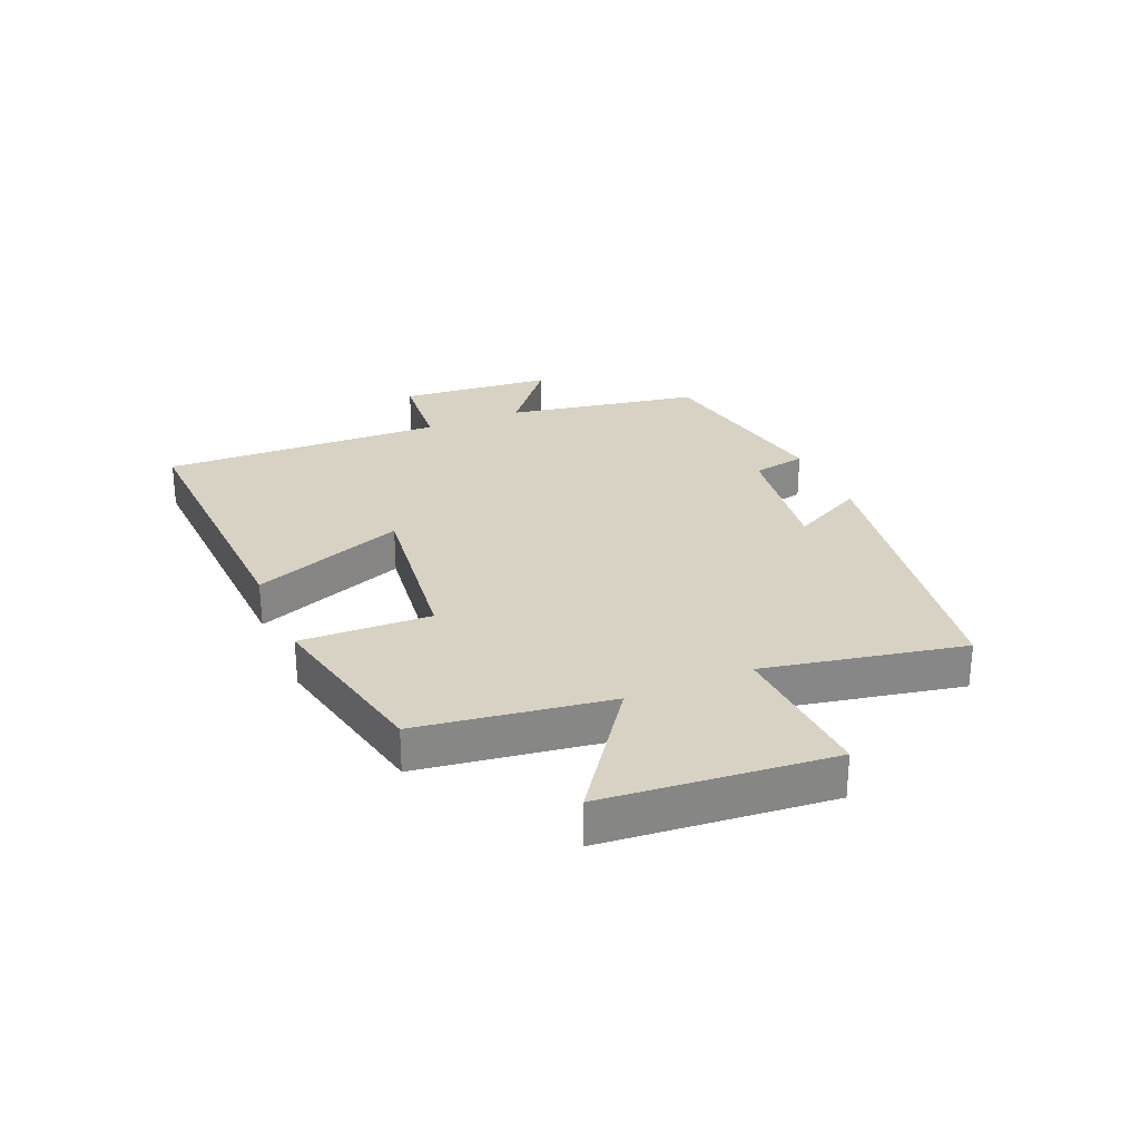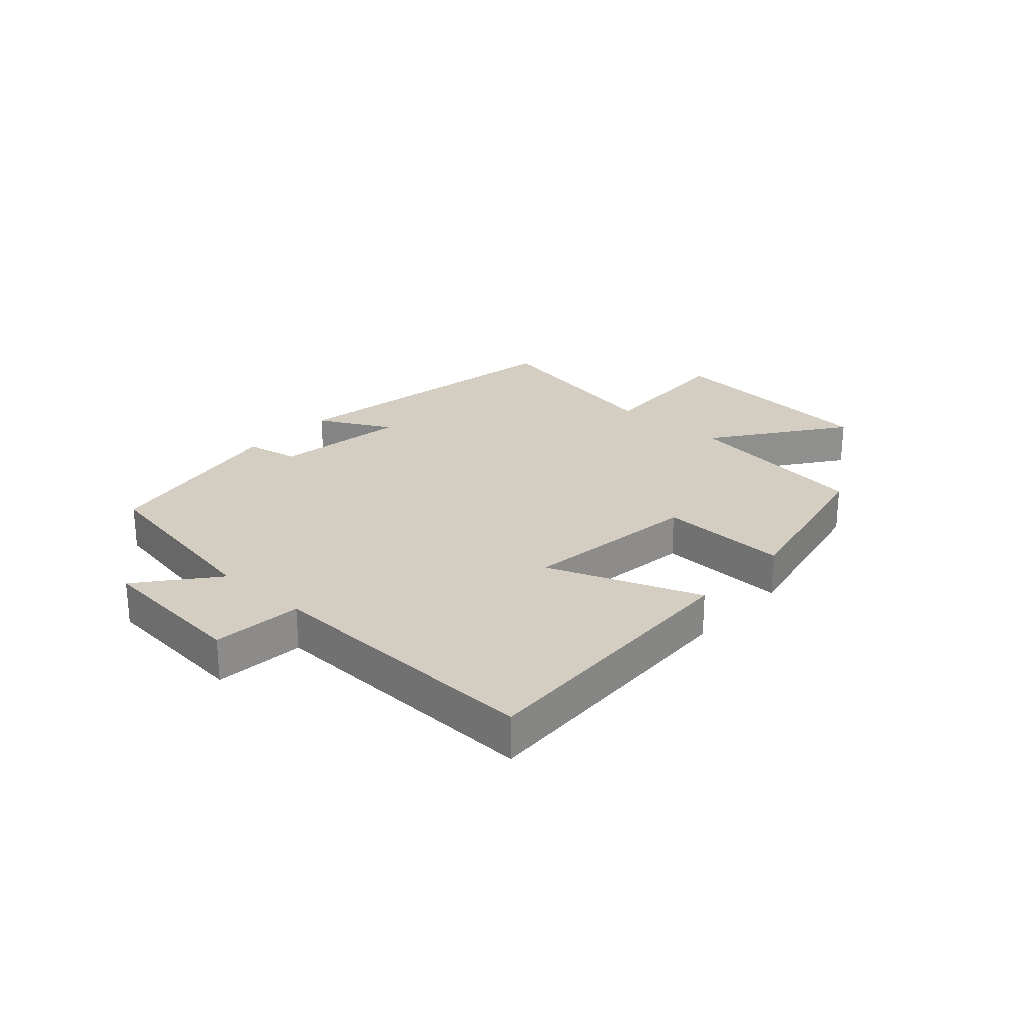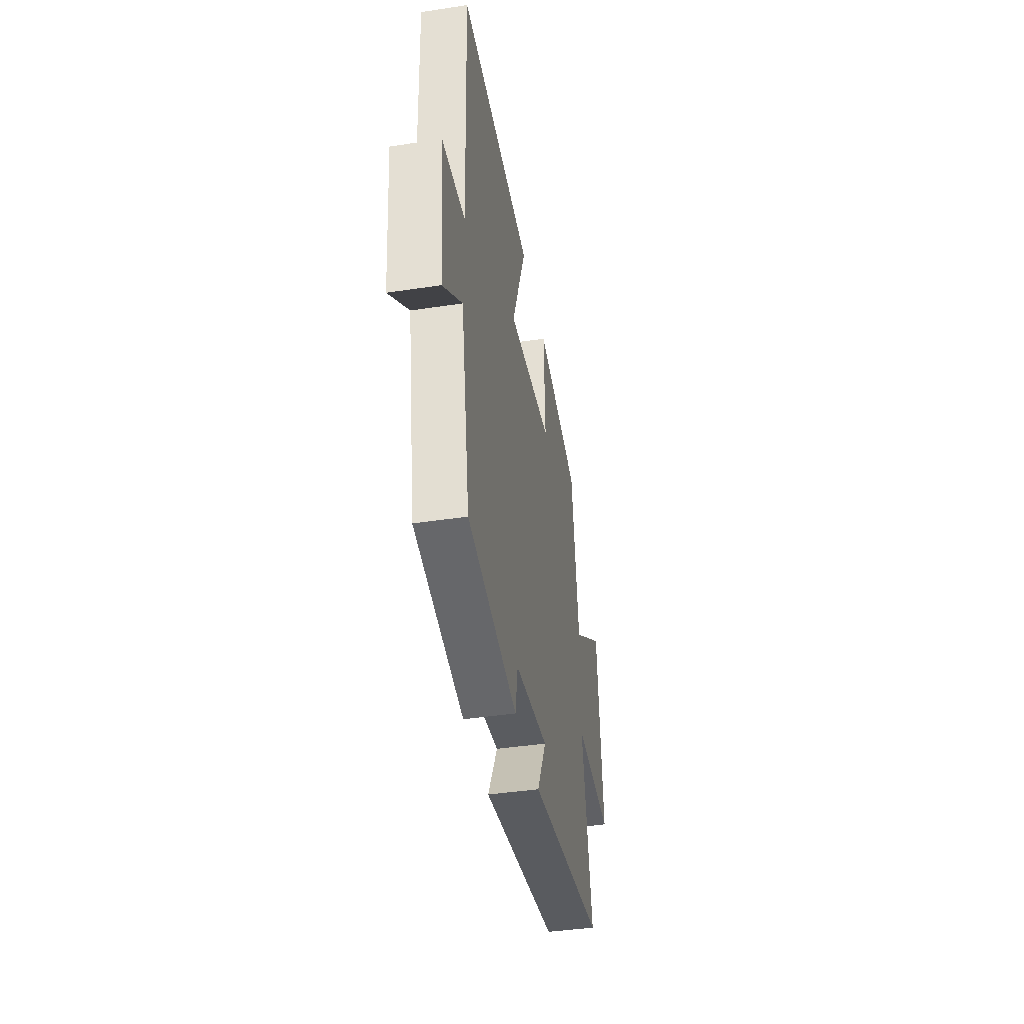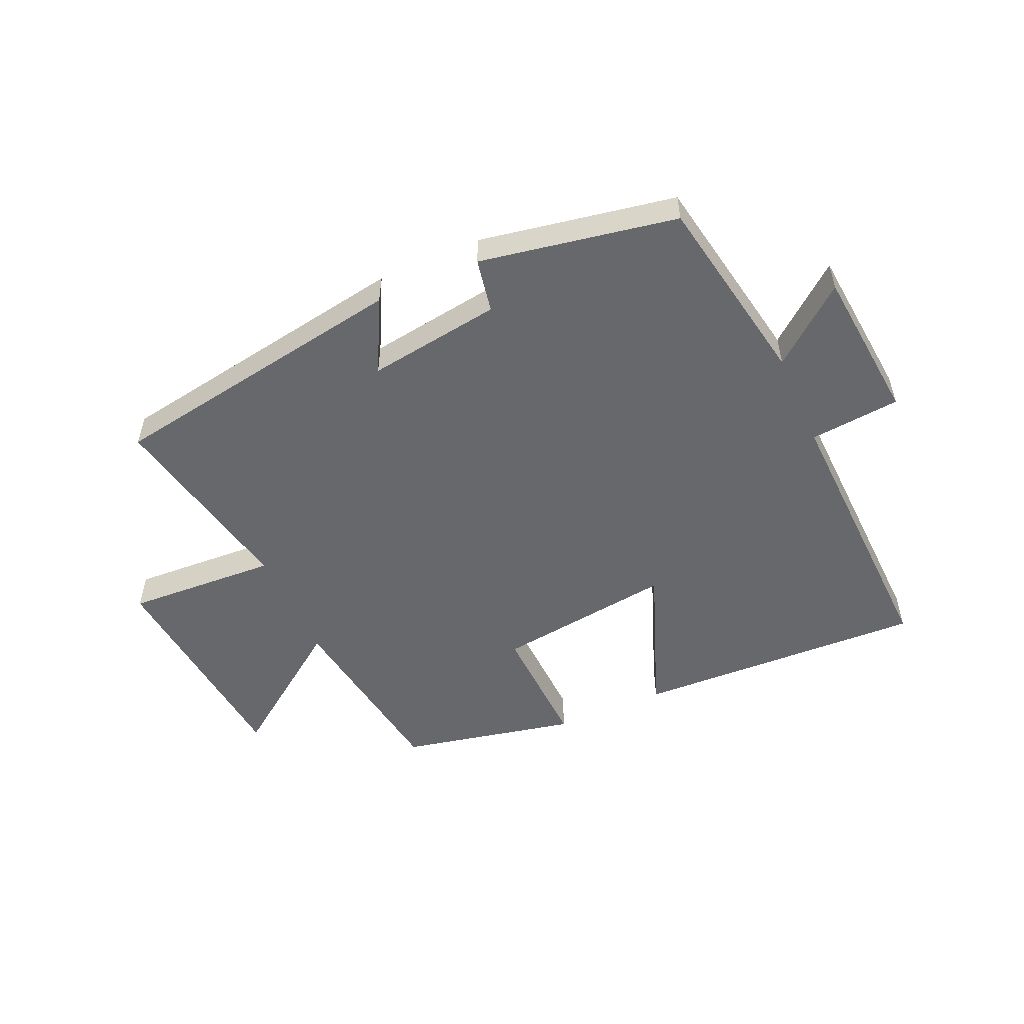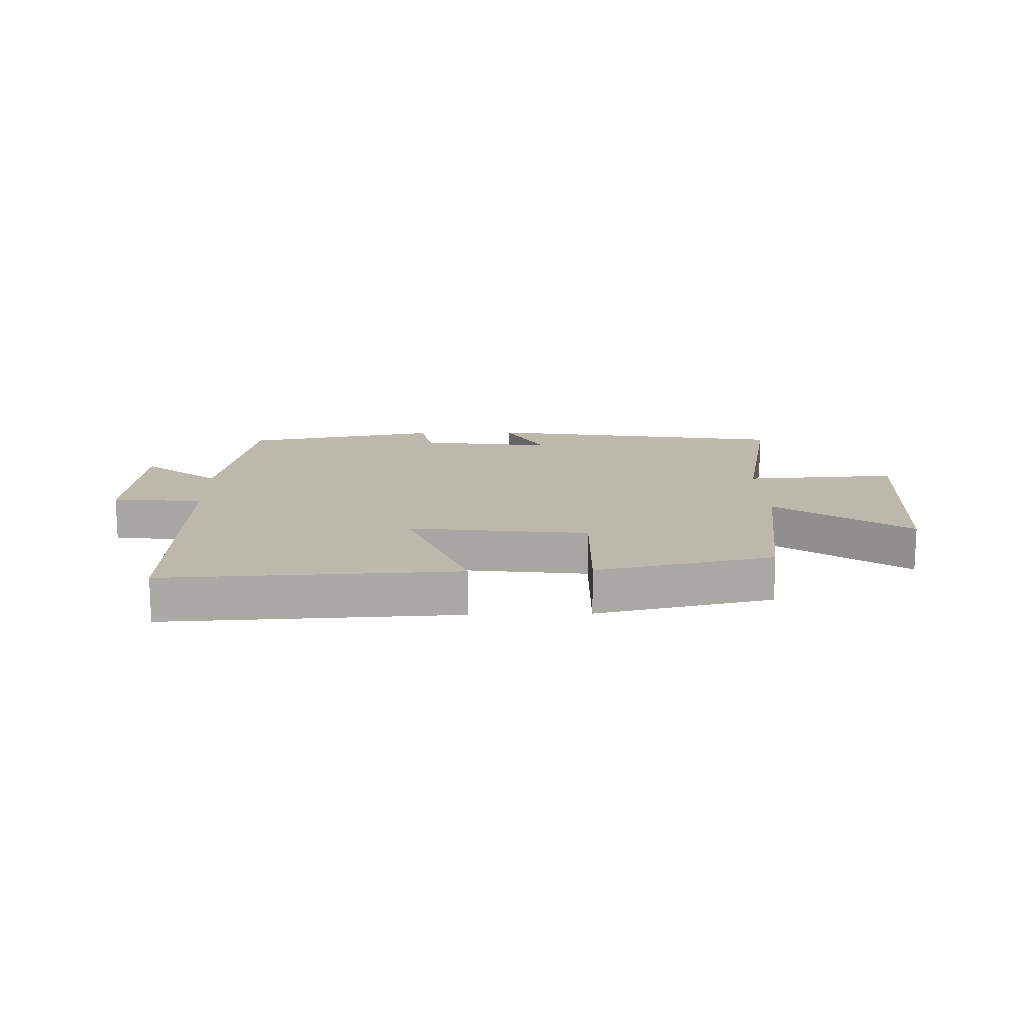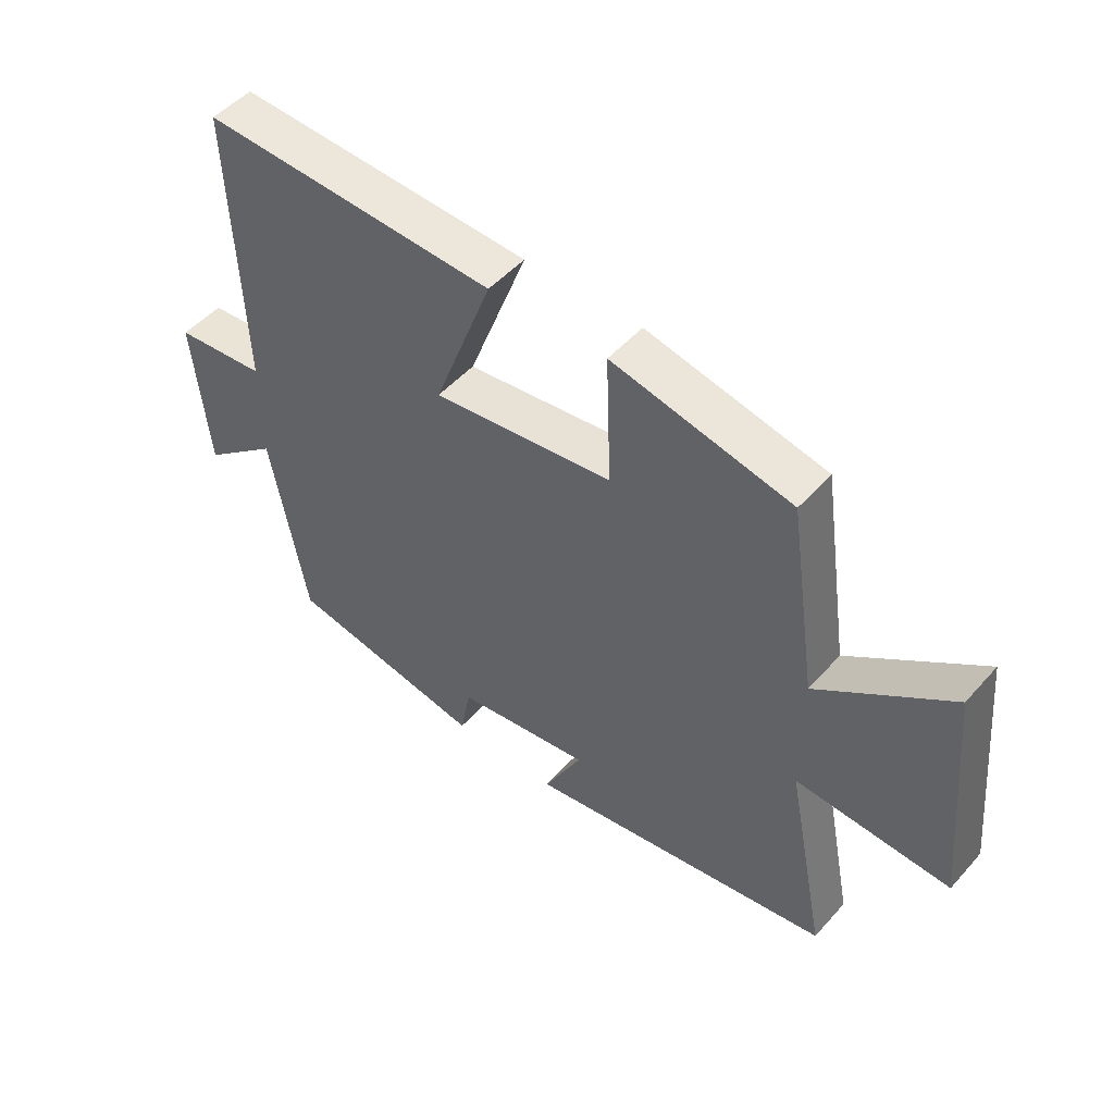
<metadata>
{"format":"obj","ext":"obj","renderer":"f3d","projection":"perspective","resolution":1024,"background":"white","views":[{"elev":27.7,"azim":66.8,"up":"+Y"},{"elev":25.0,"azim":-47.9,"up":"+Y"},{"elev":-42.0,"azim":-79.7,"up":"+Z"},{"elev":-52.5,"azim":-155.9,"up":"+Y"},{"elev":14.7,"azim":-1.8,"up":"+Y"},{"elev":49.8,"azim":39.8,"up":"+Z"}]}
</metadata>
<code>
v -0.516 0.07 0.52
v -0.032 0.07 0.5
v -0.128 0.07 0.246
v 0.168 0.07 0.284
v 0.16 0.07 0.5
v 0.453 0.07 0.437
v 0.5 0.07 0.12
v 0.716 0.07 0.276
v 0.752 0.07 -0.1
v 0.5 0.07 -0.086
v 0.566 0.07 -0.416
v 0.06 0.07 -0.5
v 0.123 0.07 -0.378
v -0.099 0.07 -0.41
v -0.116 0.07 -0.5
v -0.442 0.07 -0.44
v -0.5 0.07 -0.118
v -0.626 0.07 -0.22
v -0.65 0.07 0.036
v -0.5 0.07 0.05
v -0.516 0 0.52
v -0.032 0 0.5
v -0.128 0 0.246
v 0.168 0 0.284
v 0.16 0 0.5
v 0.453 0 0.437
v 0.5 0 0.12
v 0.716 0 0.276
v 0.752 0 -0.1
v 0.5 0 -0.086
v 0.566 0 -0.416
v 0.06 0 -0.5
v 0.123 0 -0.378
v -0.099 0 -0.41
v -0.116 0 -0.5
v -0.442 0 -0.44
v -0.5 0 -0.118
v -0.626 0 -0.22
v -0.65 0 0.036
v -0.5 0 0.05
f 17 18 19 20
f 16 17 20
f 15 16 20
f 14 15 20
f 13 14 20 1
f 10 11 12 13
f 7 8 9 10
f 6 7 10
f 5 6 10
f 4 5 10
f 3 4 10 13
f 1 2 3
f 1 3 13
f 40 39 38 37
f 40 37 36
f 40 36 35
f 40 35 34
f 21 40 34 33
f 33 32 31 30
f 30 29 28 27
f 30 27 26
f 30 26 25
f 30 25 24
f 33 30 24 23
f 23 22 21
f 33 23 21
f 1 21 22 2
f 2 22 23 3
f 3 23 24 4
f 4 24 25 5
f 5 25 26 6
f 6 26 27 7
f 7 27 28 8
f 8 28 29 9
f 9 29 30 10
f 10 30 31 11
f 11 31 32 12
f 12 32 33 13
f 13 33 34 14
f 14 34 35 15
f 15 35 36 16
f 16 36 37 17
f 17 37 38 18
f 18 38 39 19
f 19 39 40 20
f 20 40 21 1

</code>
